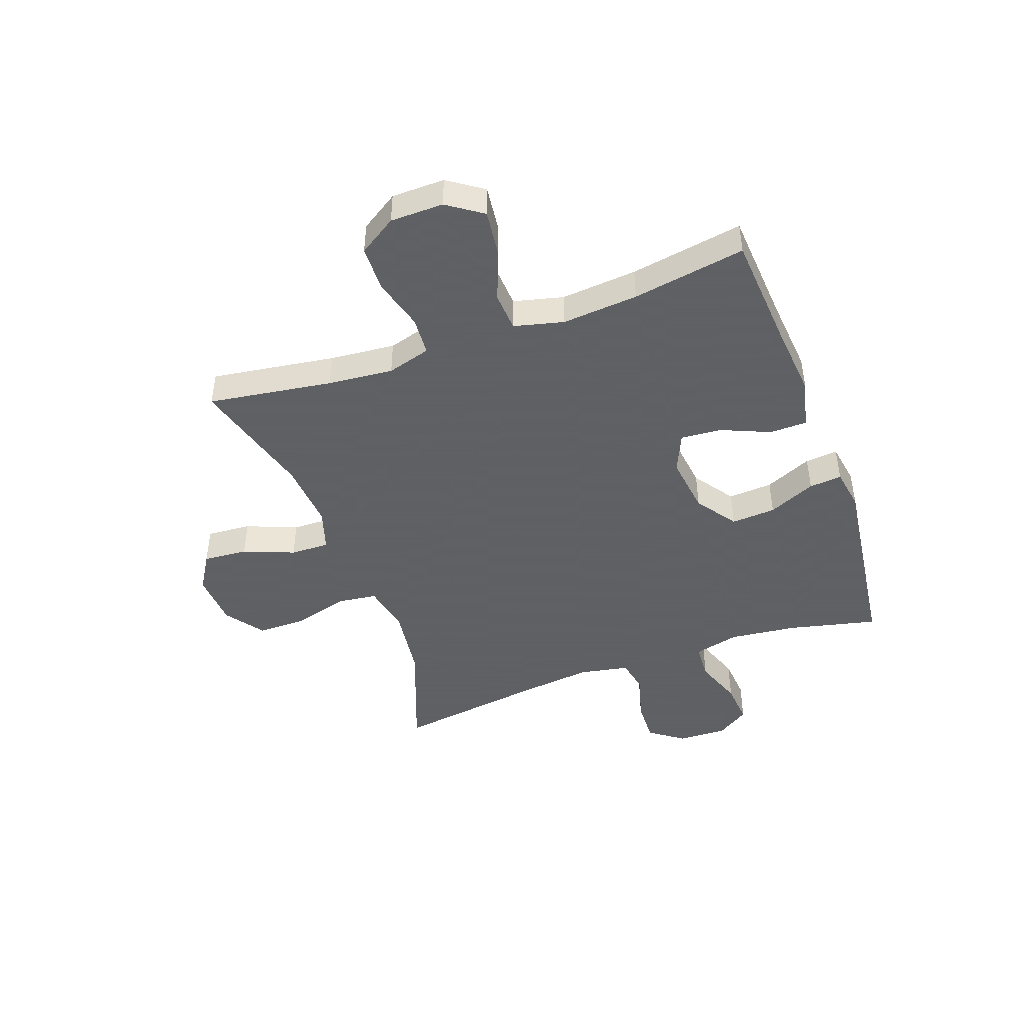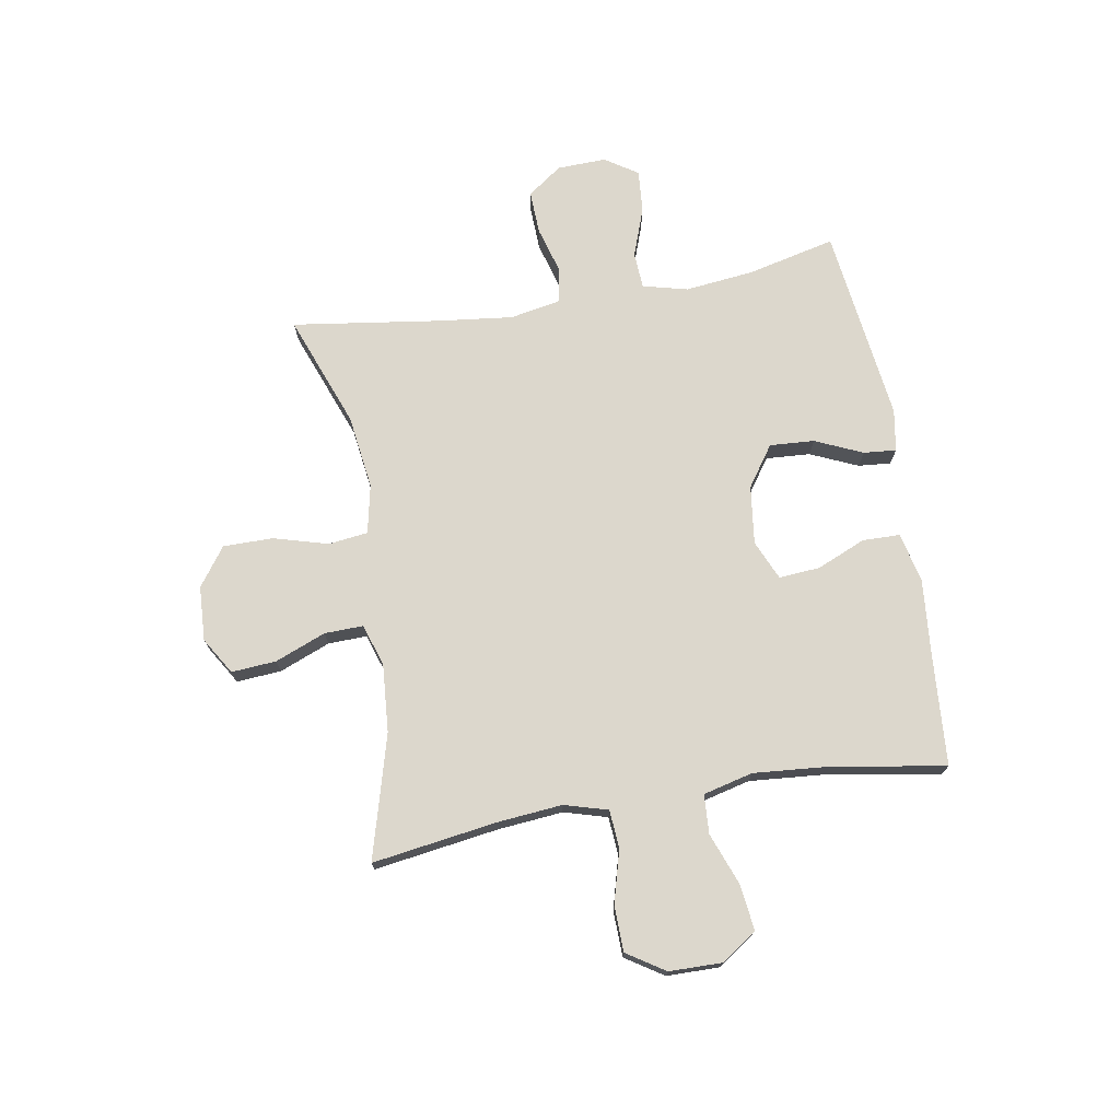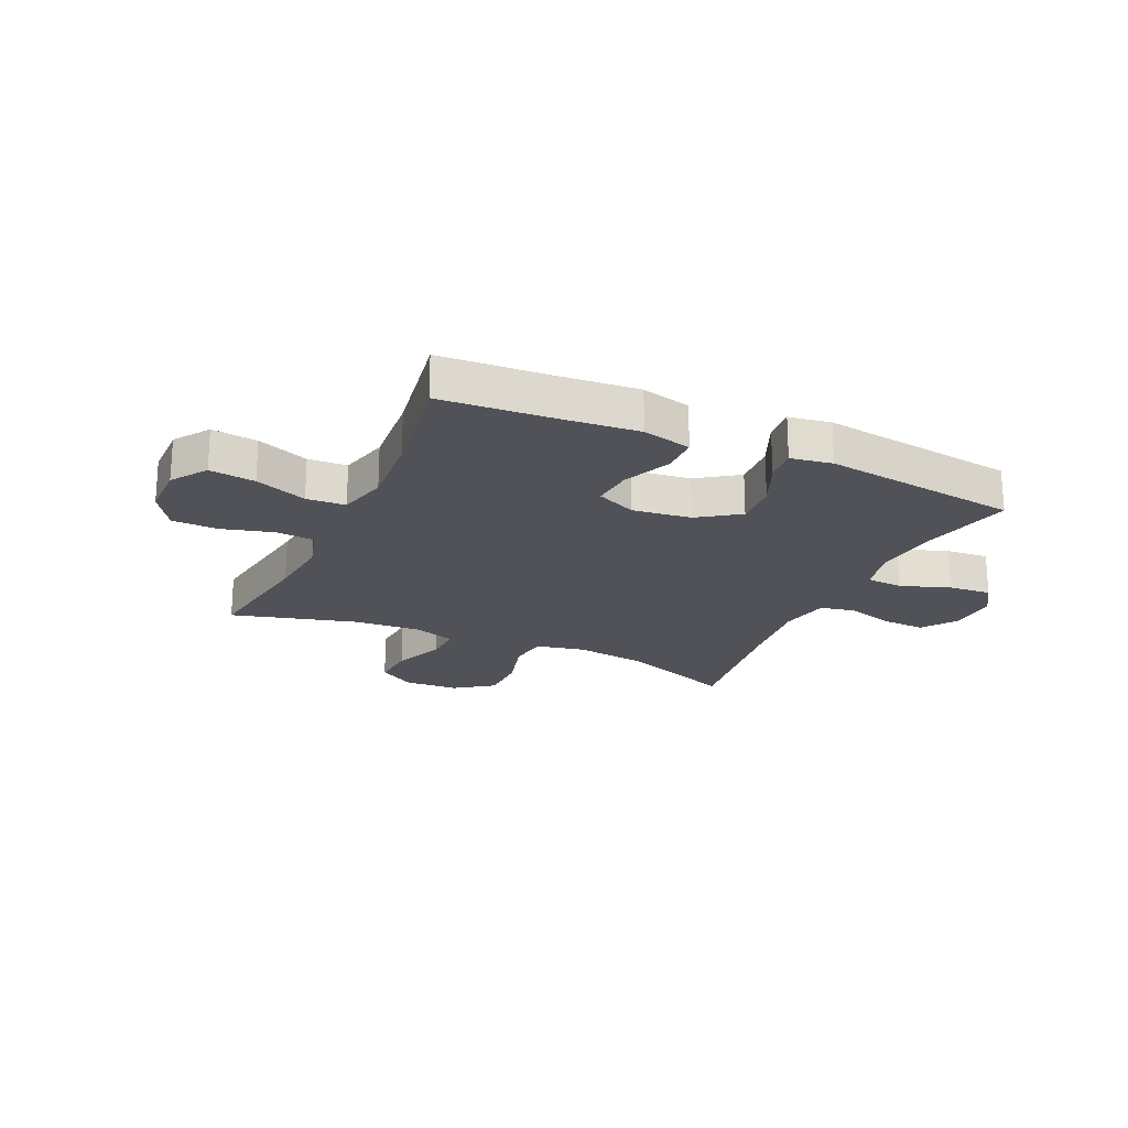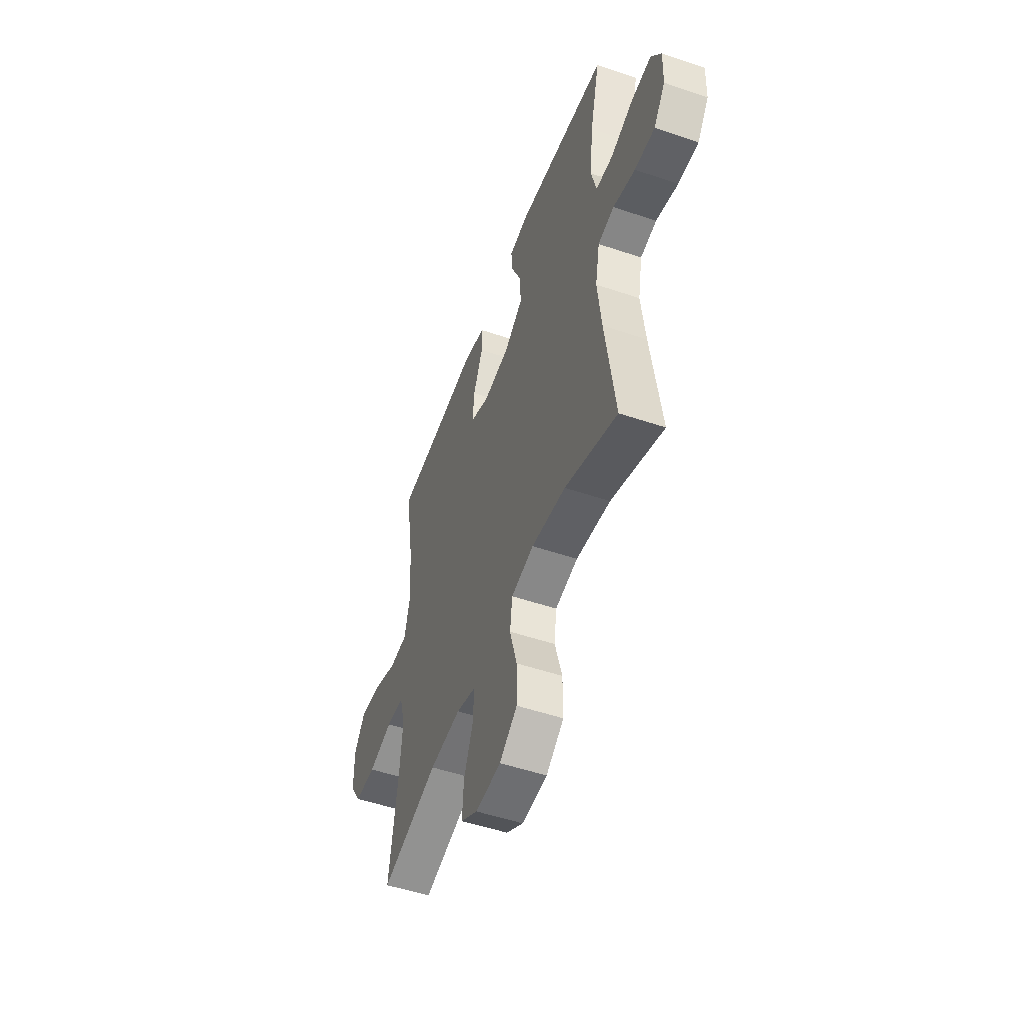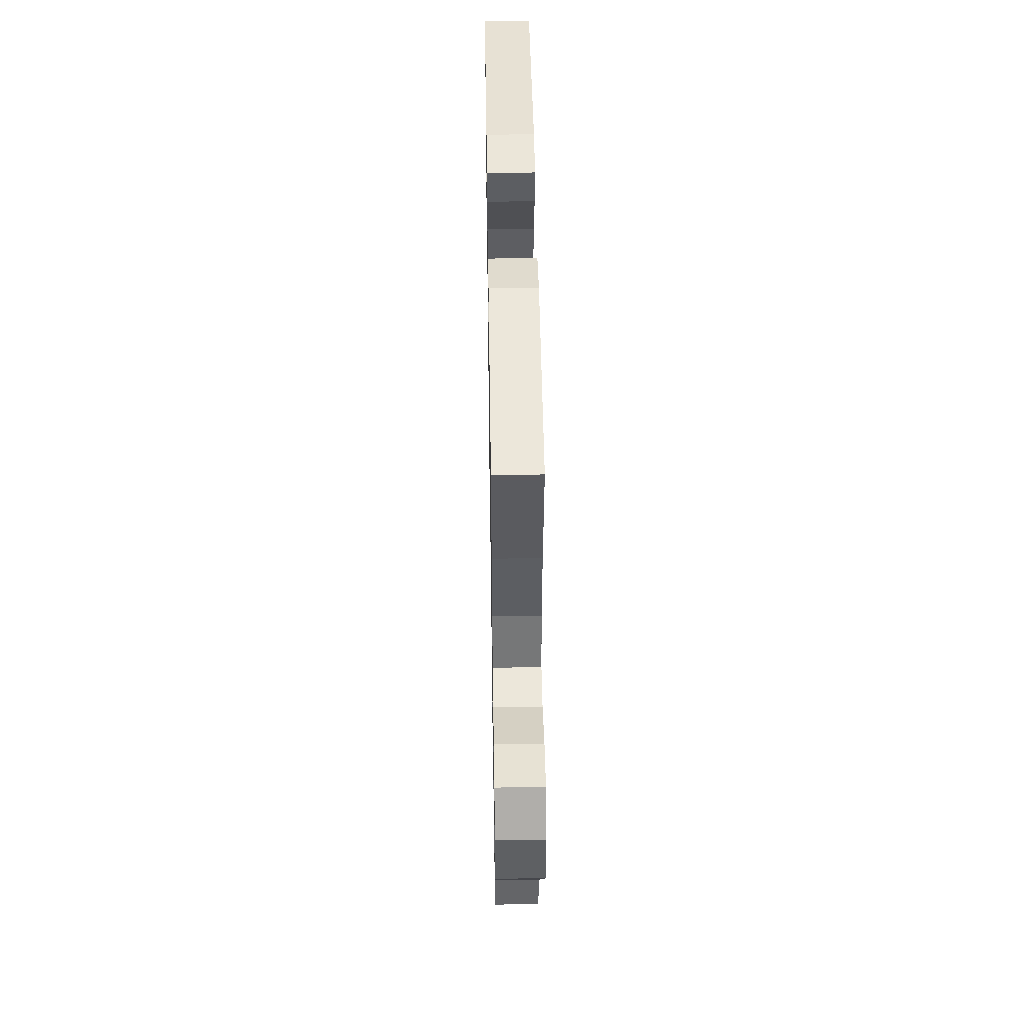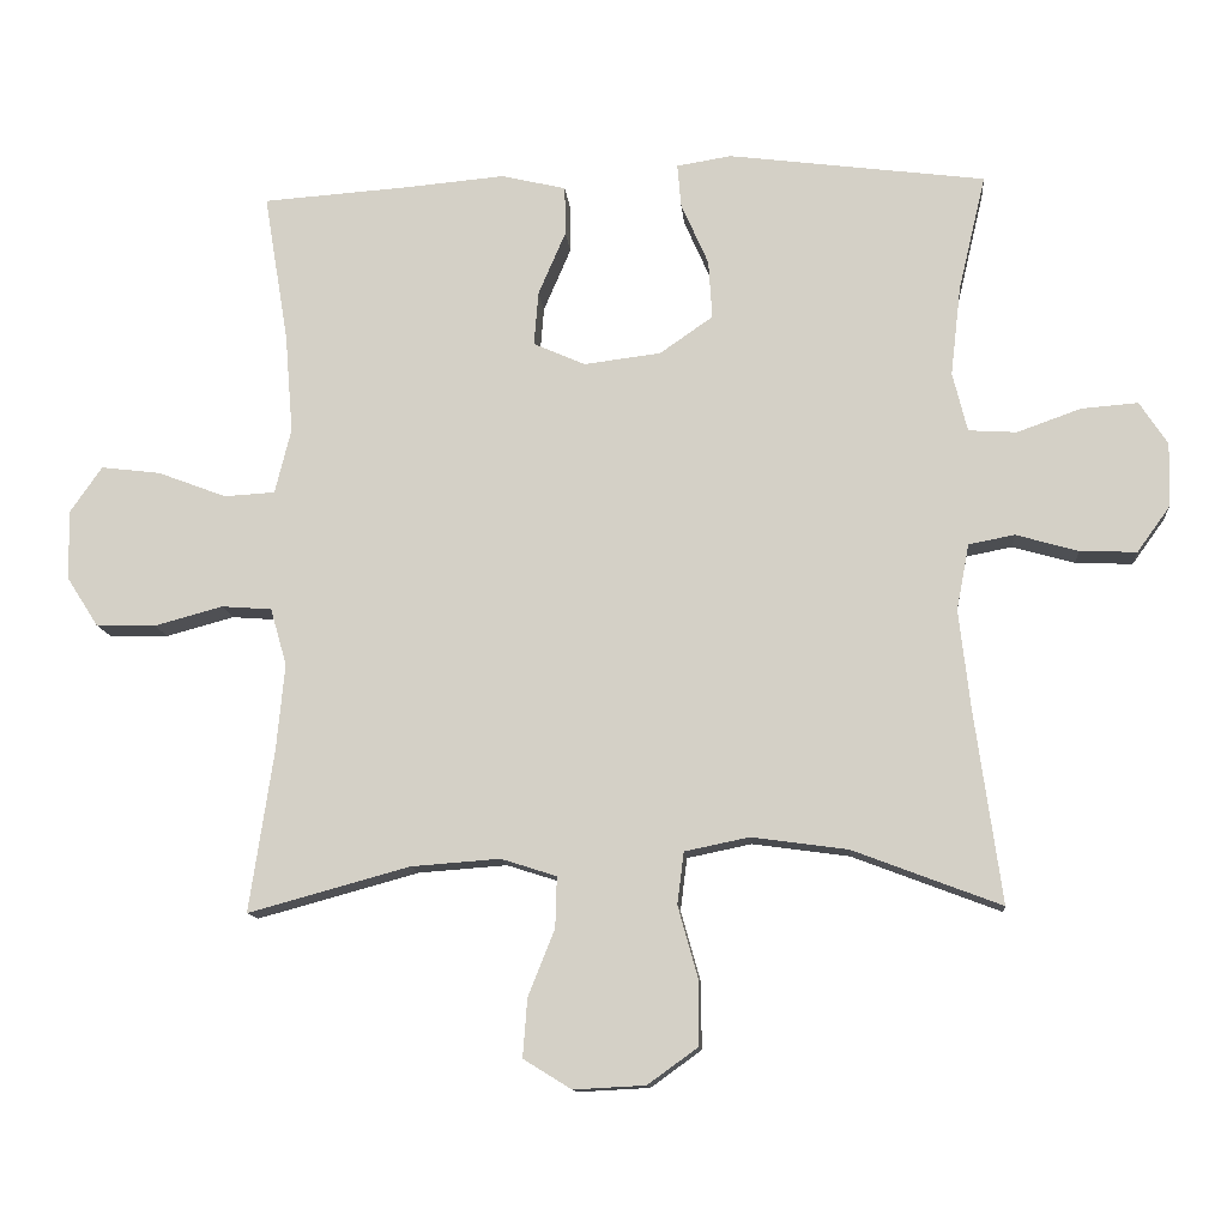
<metadata>
{"format":"obj","ext":"obj","renderer":"f3d","projection":"perspective","resolution":1024,"background":"white","views":[{"elev":-45.3,"azim":-70.0,"up":"+Y"},{"elev":73.0,"azim":-99.6,"up":"+Y"},{"elev":-21.5,"azim":-24.6,"up":"+Y"},{"elev":-51.5,"azim":69.8,"up":"+Z"},{"elev":47.1,"azim":-90.9,"up":"+Z"},{"elev":-12.2,"azim":4.9,"up":"+Z"}]}
</metadata>
<code>
v -0.5 0.07 0.5
v -0.301 0.07 0.514
v -0.166 0.07 0.526
v -0.079 0.07 0.505
v -0.078 0.07 0.439
v -0.115 0.07 0.353
v -0.121 0.07 0.28
v -0.051 0.07 0.249
v 0.053 0.07 0.262
v 0.125 0.07 0.312
v 0.12 0.07 0.391
v 0.083 0.07 0.475
v 0.078 0.07 0.533
v 0.152 0.07 0.545
v 0.5 0.07 0.5
v 0.463 0.07 0.344
v 0.449 0.07 0.222
v 0.469 0.07 0.142
v 0.534 0.07 0.138
v 0.621 0.07 0.169
v 0.697 0.07 0.175
v 0.735 0.07 0.117
v 0.732 0.07 0.03
v 0.688 0.07 -0.031
v 0.611 0.07 -0.028
v 0.527 0.07 -0.004
v 0.465 0.07 -0.016
v 0.448 0.07 -0.105
v 0.463 0.07 -0.236
v 0.5 0.07 -0.5
v 0.3 0.07 -0.424
v 0.169 0.07 -0.406
v 0.082 0.07 -0.424
v 0.073 0.07 -0.494
v 0.1 0.07 -0.591
v 0.1 0.07 -0.679
v 0.032 0.07 -0.728
v -0.065 0.07 -0.733
v -0.13 0.07 -0.693
v -0.124 0.07 -0.614
v -0.088 0.07 -0.524
v -0.086 0.07 -0.455
v -0.161 0.07 -0.431
v -0.281 0.07 -0.44
v -0.5 0.07 -0.5
v -0.467 0.07 -0.28
v -0.456 0.07 -0.164
v -0.478 0.07 -0.087
v -0.546 0.07 -0.082
v -0.638 0.07 -0.107
v -0.719 0.07 -0.105
v -0.762 0.07 -0.038
v -0.763 0.07 0.056
v -0.72 0.07 0.118
v -0.639 0.07 0.108
v -0.547 0.07 0.073
v -0.478 0.07 0.077
v -0.456 0.07 0.165
v -0.467 0.07 0.3
v -0.5 0 0.5
v -0.301 0 0.514
v -0.166 0 0.526
v -0.079 0 0.505
v -0.078 0 0.439
v -0.115 0 0.353
v -0.121 0 0.28
v -0.051 0 0.249
v 0.053 0 0.262
v 0.125 0 0.312
v 0.12 0 0.391
v 0.083 0 0.475
v 0.078 0 0.533
v 0.152 0 0.545
v 0.5 0 0.5
v 0.463 0 0.344
v 0.449 0 0.222
v 0.469 0 0.142
v 0.534 0 0.138
v 0.621 0 0.169
v 0.697 0 0.175
v 0.735 0 0.117
v 0.732 0 0.03
v 0.688 0 -0.031
v 0.611 0 -0.028
v 0.527 0 -0.004
v 0.465 0 -0.016
v 0.448 0 -0.105
v 0.463 0 -0.236
v 0.5 0 -0.5
v 0.3 0 -0.424
v 0.169 0 -0.406
v 0.082 0 -0.424
v 0.073 0 -0.494
v 0.1 0 -0.591
v 0.1 0 -0.679
v 0.032 0 -0.728
v -0.065 0 -0.733
v -0.13 0 -0.693
v -0.124 0 -0.614
v -0.088 0 -0.524
v -0.086 0 -0.455
v -0.161 0 -0.431
v -0.281 0 -0.44
v -0.5 0 -0.5
v -0.467 0 -0.28
v -0.456 0 -0.164
v -0.478 0 -0.087
v -0.546 0 -0.082
v -0.638 0 -0.107
v -0.719 0 -0.105
v -0.762 0 -0.038
v -0.763 0 0.056
v -0.72 0 0.118
v -0.639 0 0.108
v -0.547 0 0.073
v -0.478 0 0.077
v -0.456 0 0.165
v -0.467 0 0.3
f 53 54 55 56
f 53 56 57
f 52 53 57
f 49 50 51 52
f 48 49 52 57
f 47 48 57 58
f 44 45 46
f 43 44 46 47
f 42 43 47 58
f 38 39 40 41
f 38 41 42
f 37 38 42
f 34 35 36 37
f 33 34 37 42
f 32 33 42 58
f 29 30 31
f 28 29 31 32
f 27 28 32 58
f 23 24 25 26
f 21 22 23 26
f 19 20 21 26
f 18 19 26 27
f 17 18 27 58
f 13 14 15 16
f 11 12 13 16
f 10 11 16 17
f 9 10 17
f 8 9 17 58
f 3 4 5 6
f 2 3 6 7
f 59 1 2 7
f 7 8 58 59
f 115 114 113 112
f 116 115 112
f 116 112 111
f 111 110 109 108
f 116 111 108 107
f 117 116 107 106
f 105 104 103
f 106 105 103 102
f 117 106 102 101
f 100 99 98 97
f 101 100 97
f 101 97 96
f 96 95 94 93
f 101 96 93 92
f 117 101 92 91
f 90 89 88
f 91 90 88 87
f 117 91 87 86
f 85 84 83 82
f 85 82 81 80
f 85 80 79 78
f 86 85 78 77
f 117 86 77 76
f 75 74 73 72
f 75 72 71 70
f 76 75 70 69
f 76 69 68
f 117 76 68 67
f 65 64 63 62
f 66 65 62 61
f 66 61 60 118
f 118 117 67 66
f 1 60 61 2
f 2 61 62 3
f 3 62 63 4
f 4 63 64 5
f 5 64 65 6
f 6 65 66 7
f 7 66 67 8
f 8 67 68 9
f 9 68 69 10
f 10 69 70 11
f 11 70 71 12
f 12 71 72 13
f 13 72 73 14
f 14 73 74 15
f 15 74 75 16
f 16 75 76 17
f 17 76 77 18
f 18 77 78 19
f 19 78 79 20
f 20 79 80 21
f 21 80 81 22
f 22 81 82 23
f 23 82 83 24
f 24 83 84 25
f 25 84 85 26
f 26 85 86 27
f 27 86 87 28
f 28 87 88 29
f 29 88 89 30
f 30 89 90 31
f 31 90 91 32
f 32 91 92 33
f 33 92 93 34
f 34 93 94 35
f 35 94 95 36
f 36 95 96 37
f 37 96 97 38
f 38 97 98 39
f 39 98 99 40
f 40 99 100 41
f 41 100 101 42
f 42 101 102 43
f 43 102 103 44
f 44 103 104 45
f 45 104 105 46
f 46 105 106 47
f 47 106 107 48
f 48 107 108 49
f 49 108 109 50
f 50 109 110 51
f 51 110 111 52
f 52 111 112 53
f 53 112 113 54
f 54 113 114 55
f 55 114 115 56
f 56 115 116 57
f 57 116 117 58
f 58 117 118 59
f 59 118 60 1

</code>
